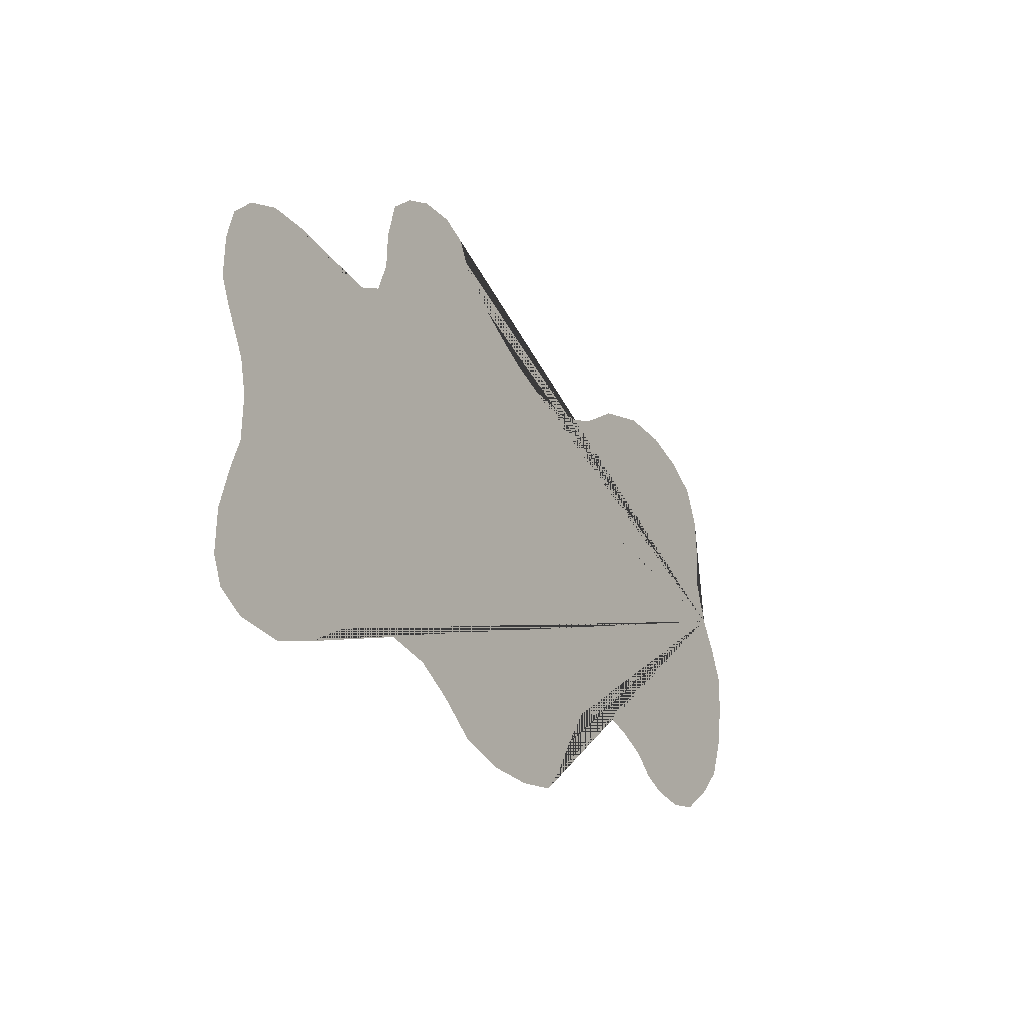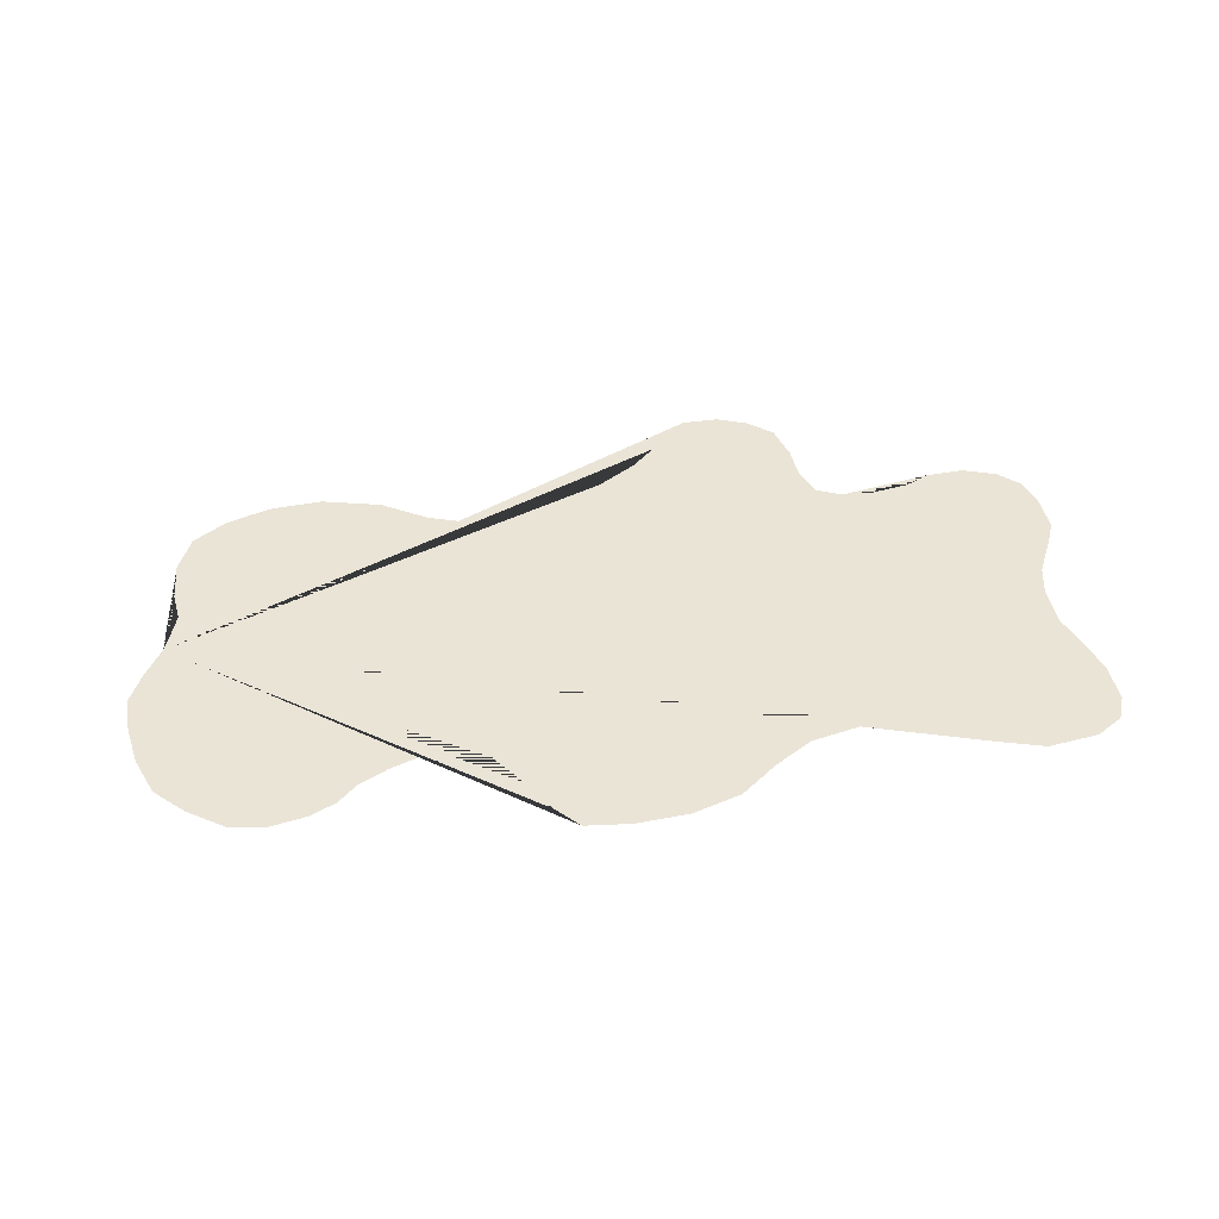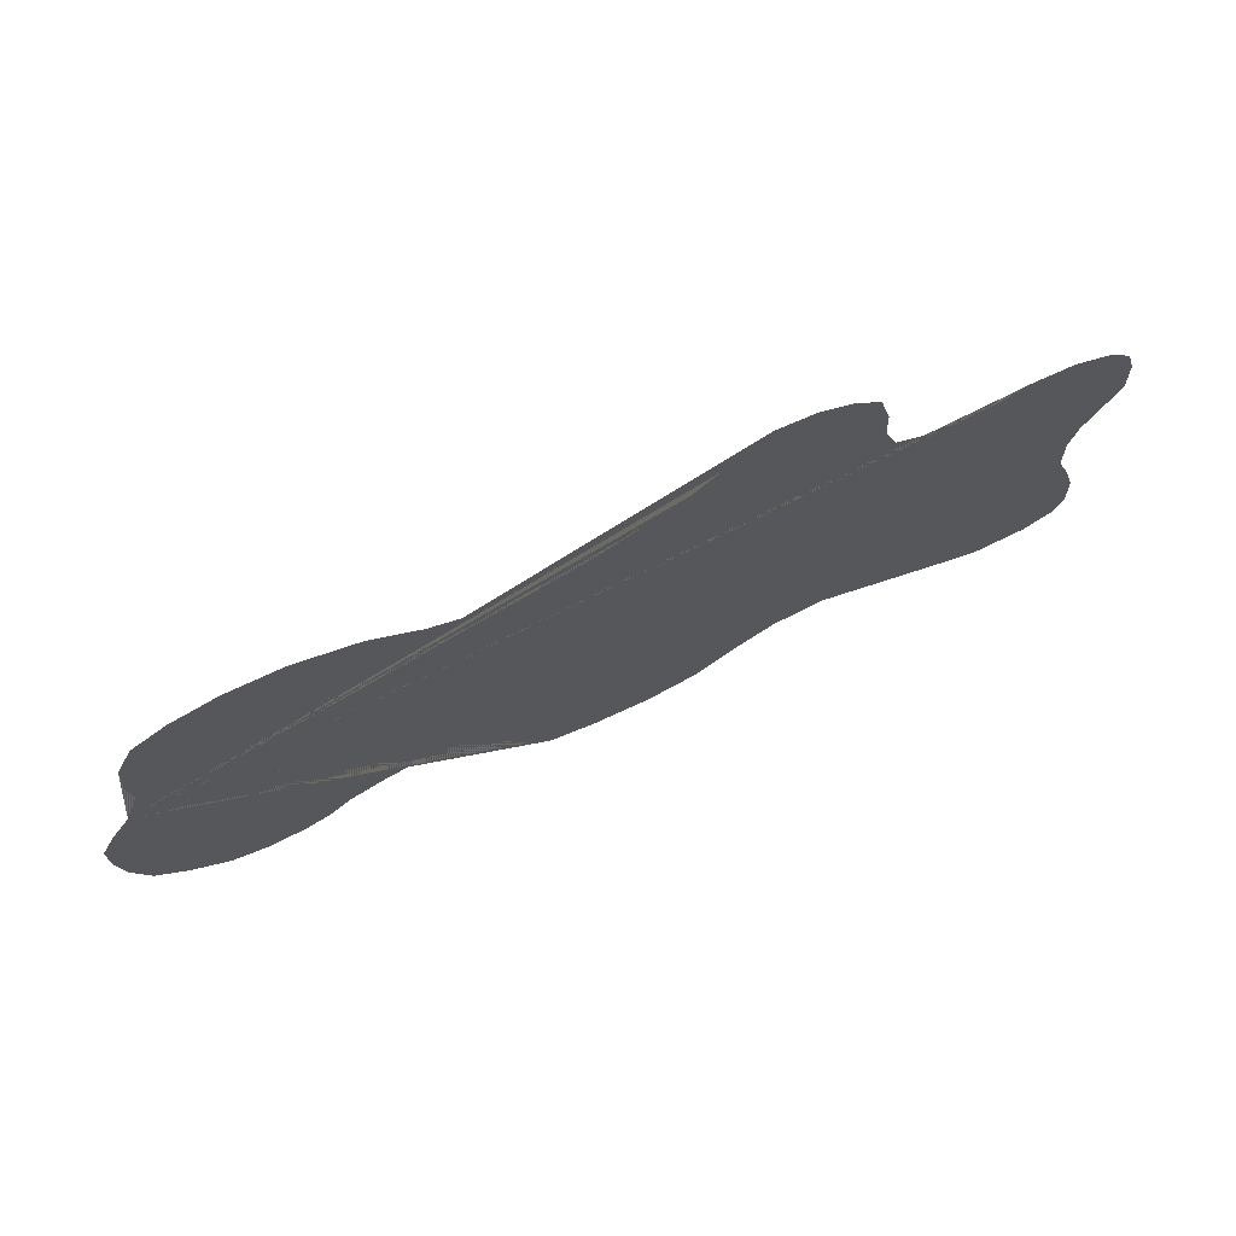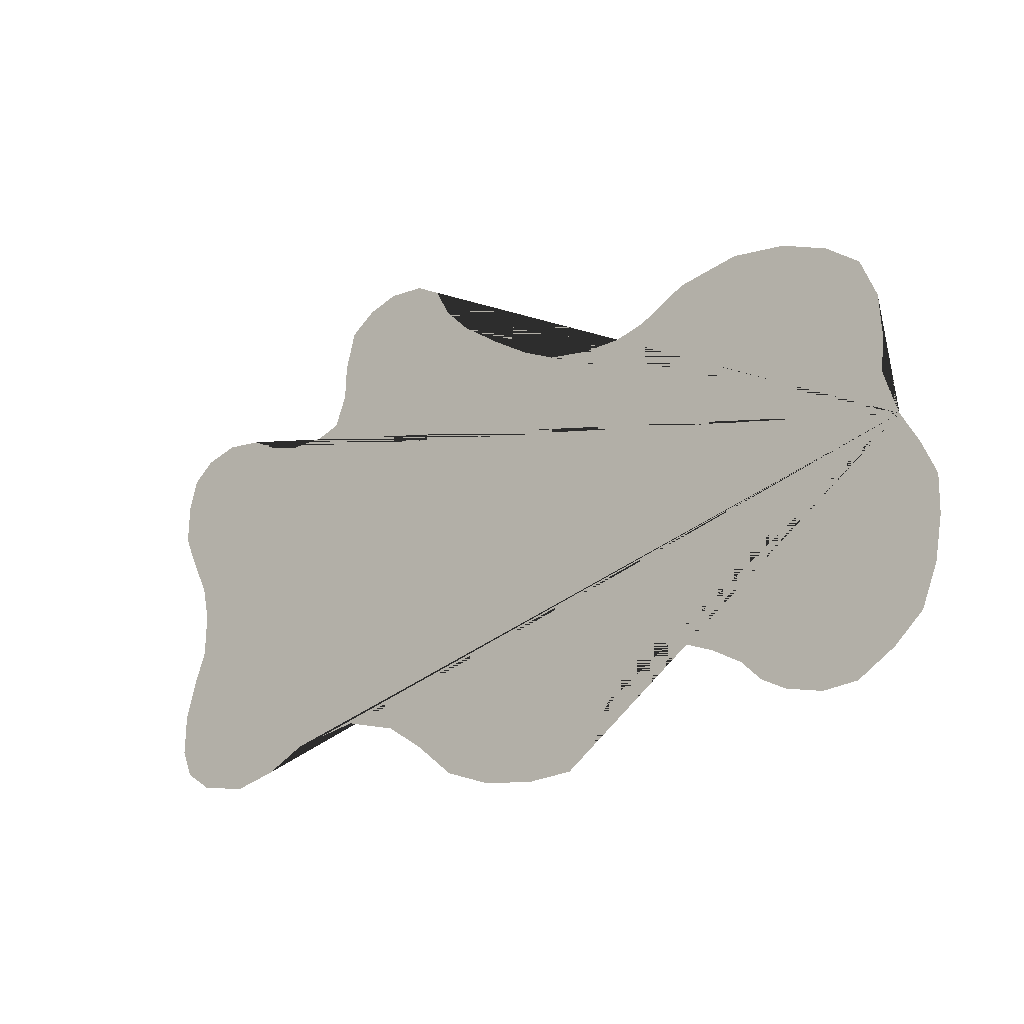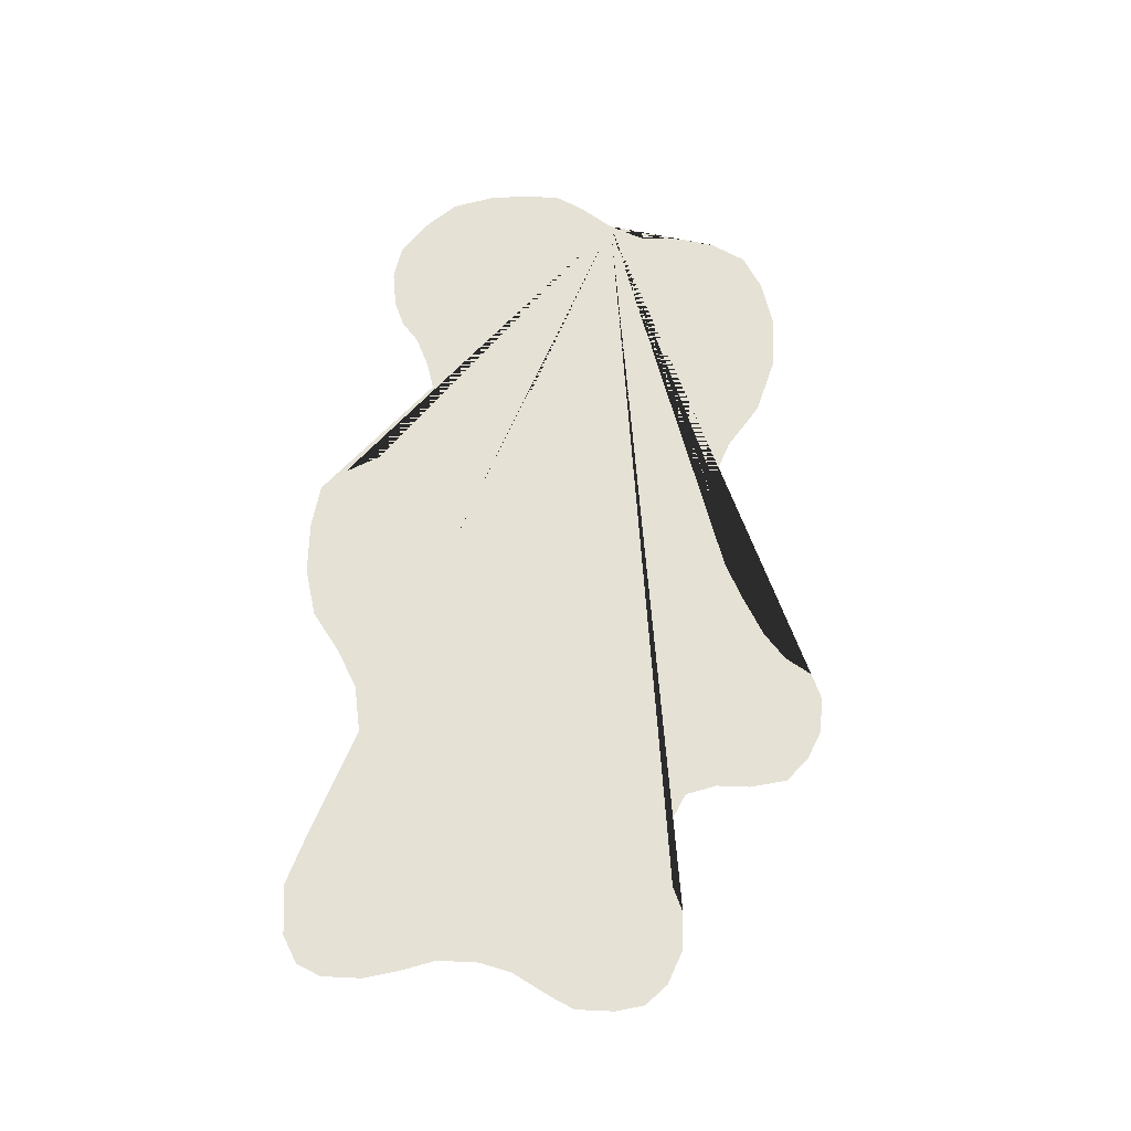
<metadata>
{"format":"obj","ext":"obj","renderer":"f3d","projection":"perspective","resolution":1024,"background":"white","views":[{"elev":-22.4,"azim":-58.6,"up":"+Z"},{"elev":43.7,"azim":170.7,"up":"+Y"},{"elev":71.0,"azim":156.0,"up":"+Z"},{"elev":-16.6,"azim":37.3,"up":"+Z"},{"elev":65.0,"azim":-84.9,"up":"+Y"}]}
</metadata>
<code>
v  19.4 0 1.717
v  20.18 0 0.4281
v  20.83 0 -0.9324
v  20.83 0 -2.508
v  20.54 0 -4.298
v  19.9 0 -6.017
v  18.68 0 -7.234
v  17.1 0 -8.308
v  15.6 0 -8.523
v  14.02 0 -8.236
v  12.95 0 -7.735
v  12.09 0 -6.948
v  10.8 0 -6.303
v  9.513 0 -5.873
v  8.065 0 -6.071
v  6.792 0 -6.375
v  5.718 0 -7.878
v  4.787 0 -9.382
v  3.856 0 -10.38
v  1.923 0 -10.6
v  -0.3687 0 -10.46
v  -2.445 0 -9.812
v  -4.092 0 -8.523
v  -5.739 0 -7.52
v  -8.102 0 -7.019
v  -9.864 0 -7.439
v  -11.11 0 -7.735
v  -12.9 0 -8.738
v  -14.83 0 -9.311
v  -16.98 0 -9.024
v  -18.13 0 -8.308
v  -18.56 0 -7.234
v  -18.49 0 -5.515
v  -17.98 0 -3.868
v  -17.48 0 -2.579
v  -17.41 0 -0.7892
v  -17.7 0 0.5713
v  -18.56 0 2.29
v  -18.99 0 3.292
v  -18.92 0 4.939
v  -18.56 0 6.157
v  -17.63 0 7.016
v  -16.19 0 7.517
v  -14.55 0 7.446
v  -13.47 0 6.944
v  -11.97 0 6.658
v  -10.39 0 6.801
v  -9.391 0 7.231
v  -8.89 0 8.52
v  -8.819 0 9.952
v  -8.389 0 11.53
v  -7.315 0 12.39
v  -6.026 0 12.89
v  -4.45 0 12.89
v  -3.376 0 12.39
v  -2.732 0 11.24
v  -1.658 0 10.24
v  0.061 0 9.164
v  1.636 0 8.305
v  3.068 0 7.732
v  4.859 0 7.589
v  6.506 0 7.732
v  7.795 0 8.162
v  9.8 0 9.379
v  12.38 0 10.02
v  14.67 0 9.88
v  16.6 0 9.236
v  18.03 0 8.305
v  18.75 0 6.73
v  18.89 0 4.868
v  18.75 0 3.579
v  19.04 0 2.72
g Spill
f 1 2 3 4 5 6 7 8 9 10 11 12 13 14 15 16 17 18 19 20 21 22 23 24 25 26 27 28 29 30 31 32 33 34 35 36 37 38 39 40 41 42 43 44 45 46 47 48 49 50 51 52 53 54 55 56 57 58 59 60 61 62 63 64 65 66 67 68 69 70 71 72

</code>
